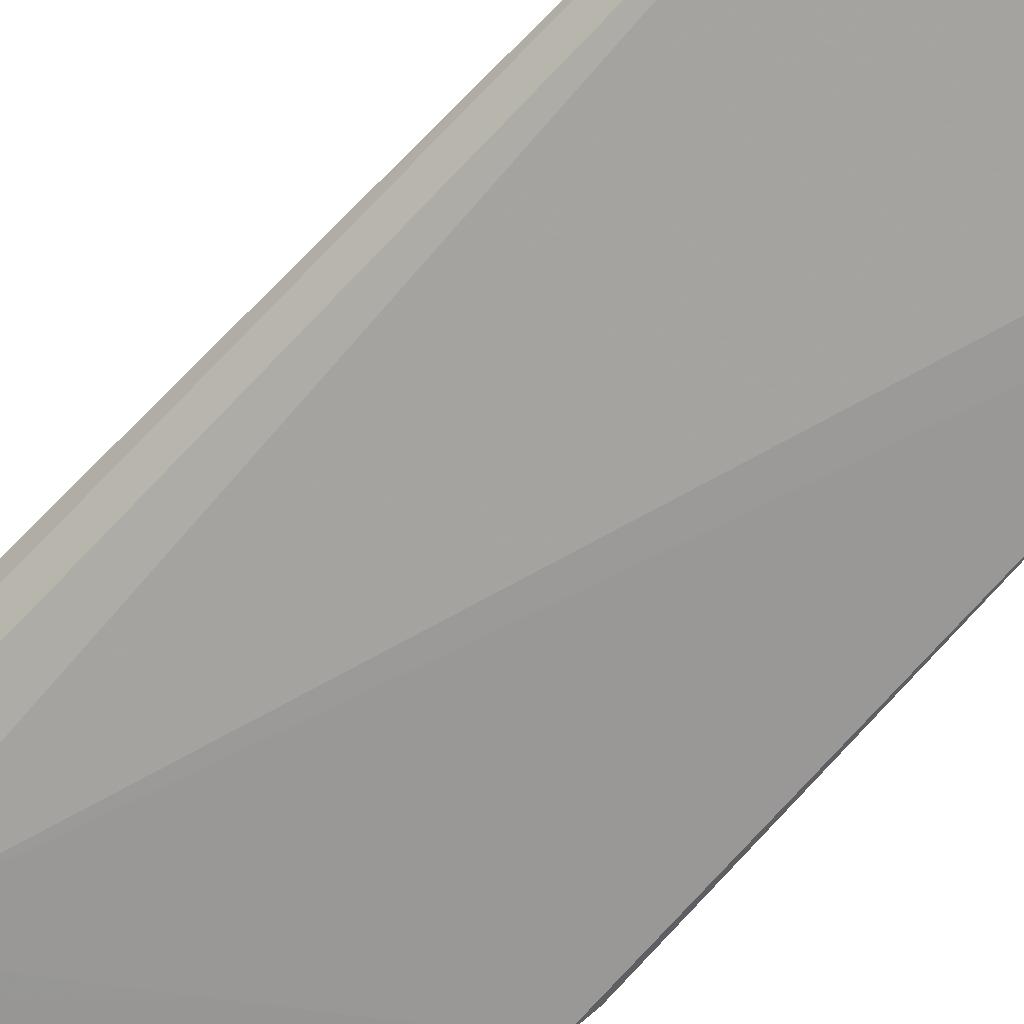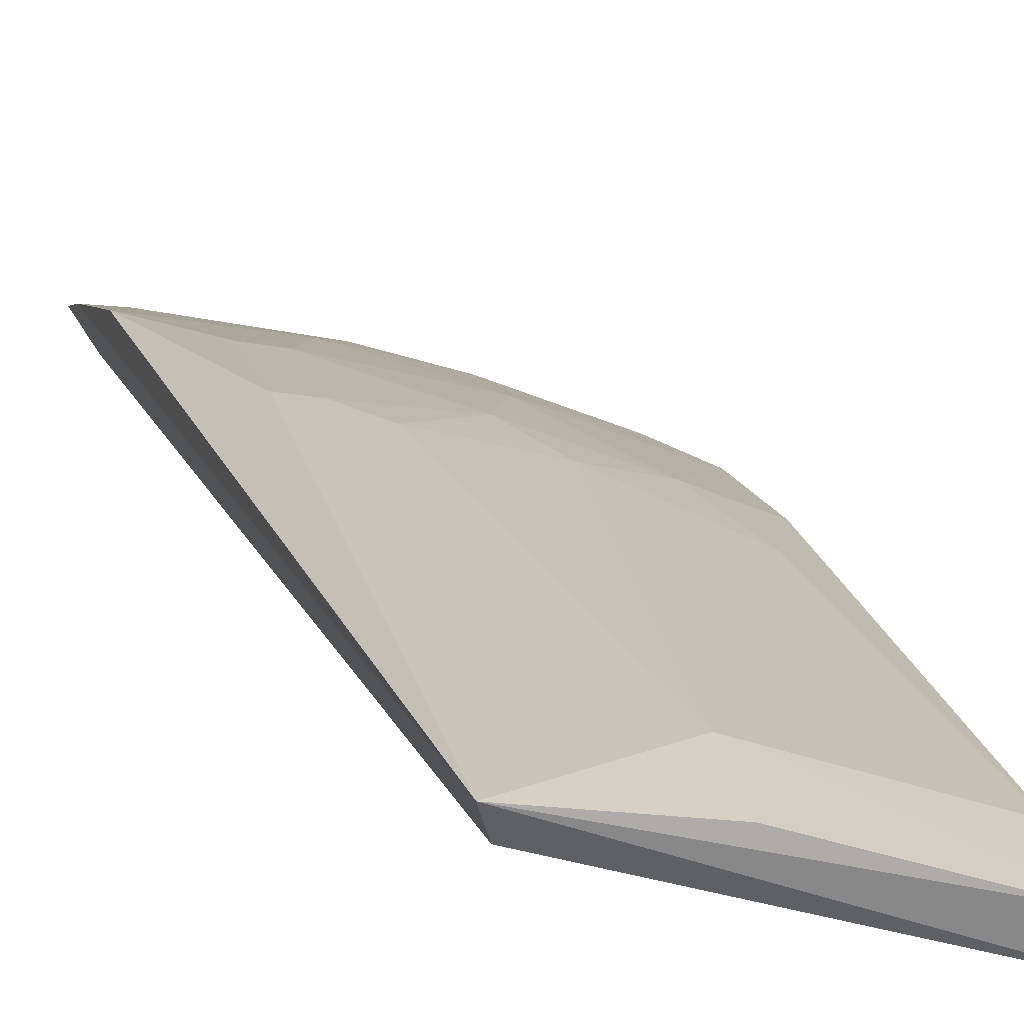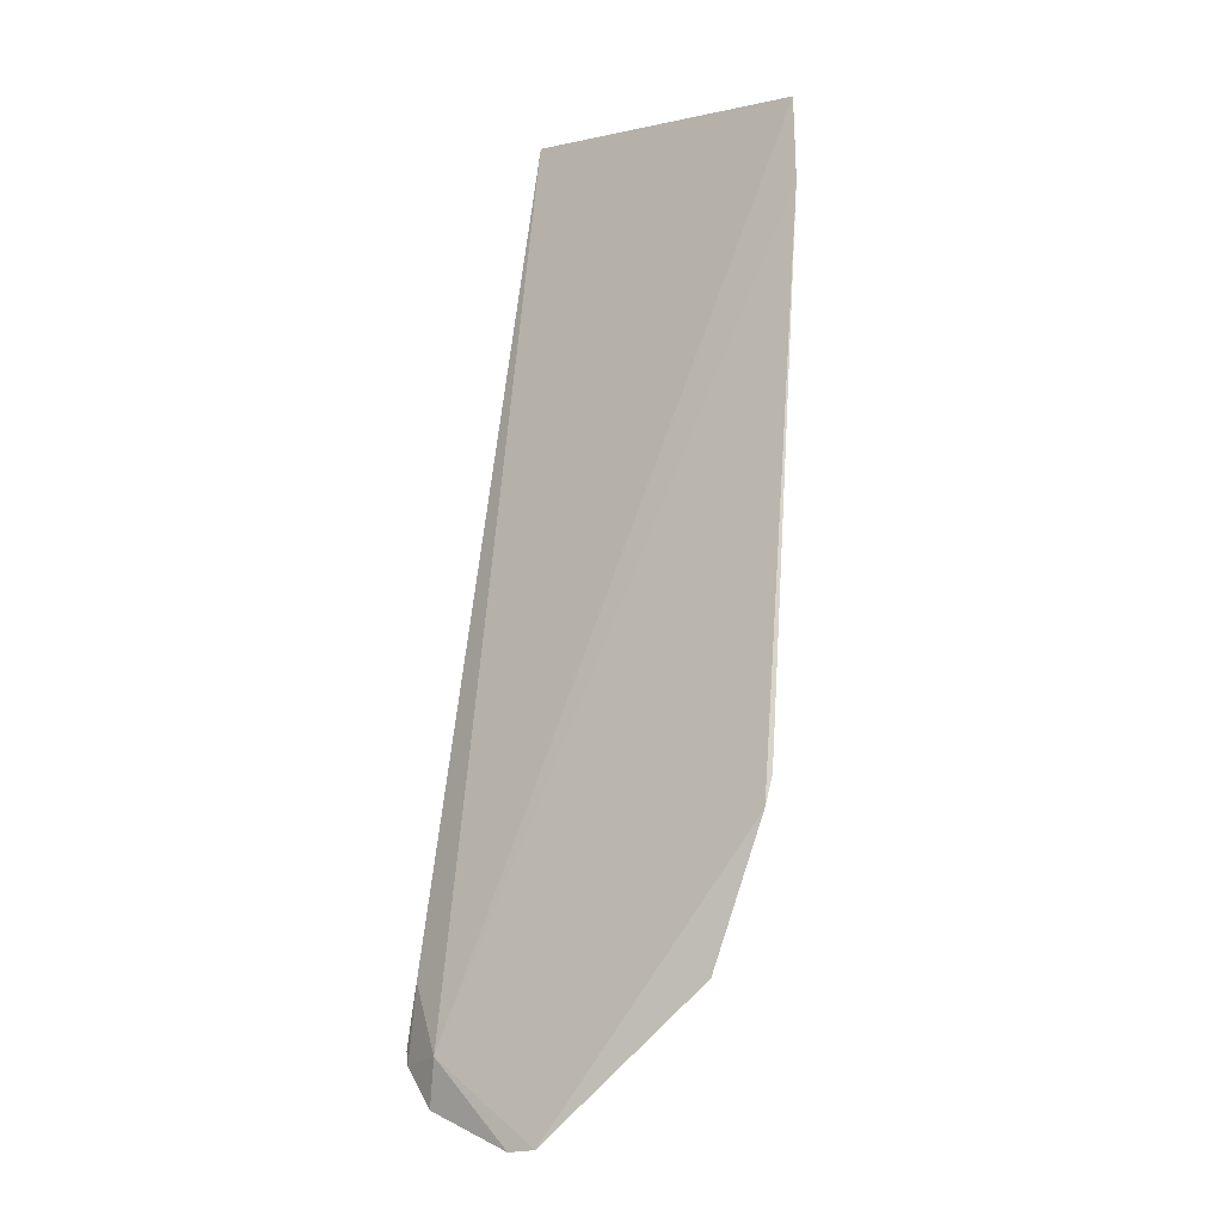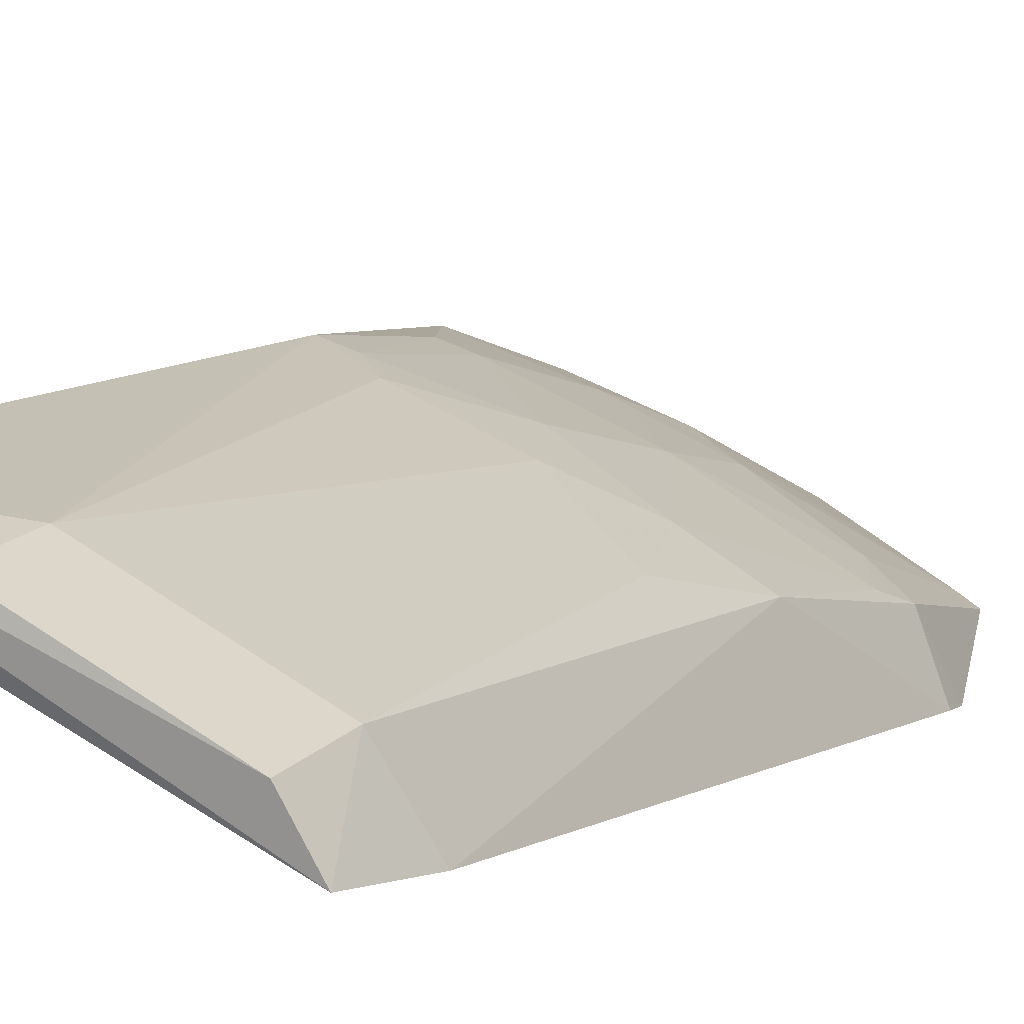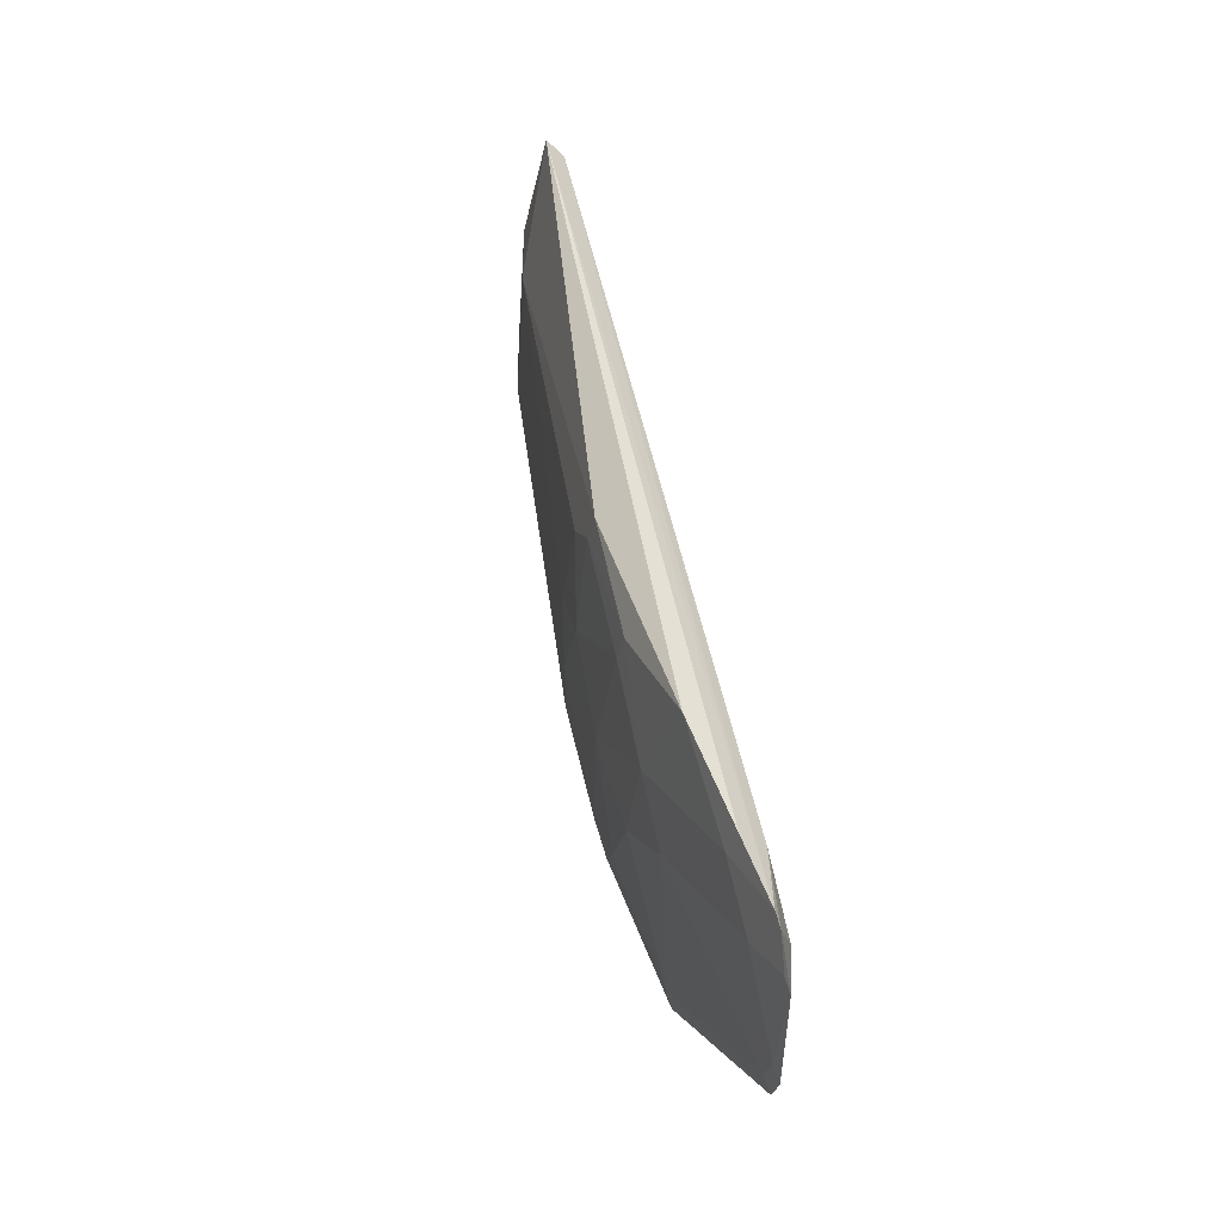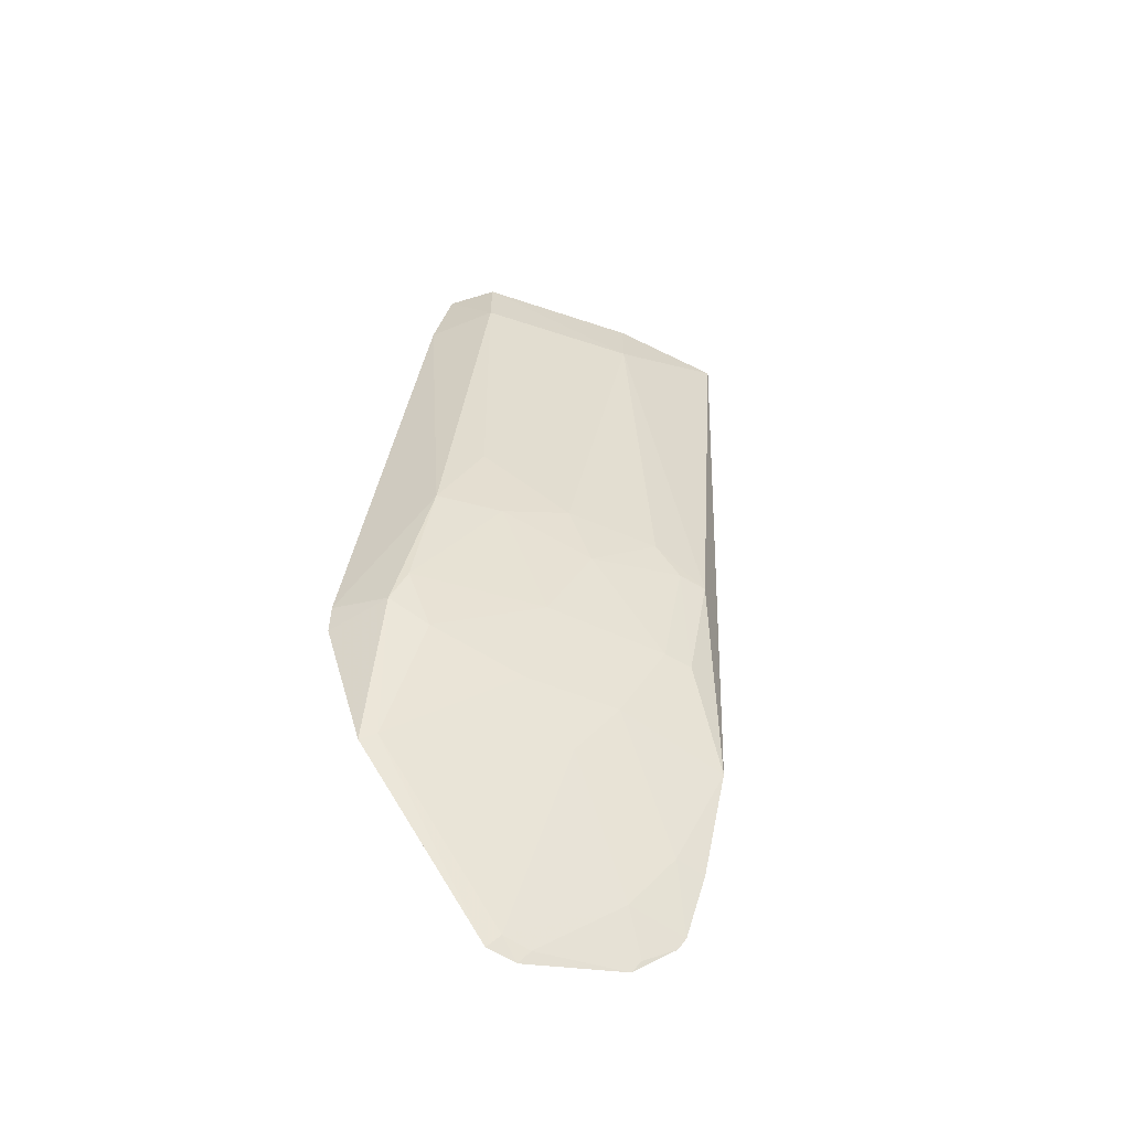
<metadata>
{"format":"obj","ext":"obj","renderer":"f3d","projection":"perspective","resolution":1024,"background":"white","views":[{"elev":-51.6,"azim":-39.5,"up":"+Y"},{"elev":27.5,"azim":-12.0,"up":"+Y"},{"elev":-3.4,"azim":17.7,"up":"+Z"},{"elev":17.0,"azim":28.6,"up":"+Y"},{"elev":-38.5,"azim":-116.5,"up":"+Z"},{"elev":-63.6,"azim":138.7,"up":"+Z"}]}
</metadata>
<code>
v 0.03678 0.07174 0.1076
v 0.03885 0.06838 0.1075
v 0.03518 0.05888 0.04578
v 0.01375 0.06227 0.03551
v 0.01664 0.07702 0.1078
v 0.02298 0.05845 0.03393
v 0.01792 0.07412 0.07033
v 0.03715 0.06302 0.0581
v 0.0161 0.07885 0.1082
v 0.01424 0.06174 0.03936
v 0.03898 0.05853 0.05708
v 0.02231 0.06641 0.04907
v 0.03666 0.06678 0.07036
v 0.02504 0.07664 0.1021
v 0.01147 0.07044 0.05233
v 0.02078 0.05907 0.03353
v 0.03941 0.06692 0.1011
v 0.03426 0.05978 0.04646
v 0.03937 0.0591 0.05932
v 0.02709 0.06888 0.06091
v 0.025 0.07665 0.1077
v 0.01569 0.07459 0.07018
v 0.02729 0.07158 0.07274
v 0.03673 0.0717 0.102
v 0.01087 0.06481 0.03917
v 0.02236 0.05933 0.03492
v 0.01798 0.07182 0.06066
v 0.03655 0.06434 0.06086
v 0.02707 0.06649 0.05374
v 0.02022 0.07394 0.07267
v 0.03198 0.06914 0.07039
v 0.01122 0.06424 0.03819
v 0.01171 0.0646 0.0442
v 0.01086 0.06707 0.04397
v 0.01545 0.06406 0.03958
v 0.01577 0.07231 0.06055
v 0.02014 0.06893 0.05377
v 0.03405 0.06411 0.05629
v 0.02492 0.07153 0.06788
v 0.03428 0.06927 0.07733
v 0.01332 0.06291 0.03646
v 0.02028 0.05984 0.03453
v 0.01325 0.06672 0.04413
f 9 5 2
f 9 2 1
f 10 2 5
f 11 6 3
f 11 10 6
f 11 3 8
f 16 10 4
f 16 6 10
f 17 2 10
f 17 10 11
f 18 3 6
f 18 8 3
f 19 11 8
f 19 8 13
f 19 17 11
f 19 13 17
f 21 14 9
f 21 9 1
f 21 1 14
f 22 9 14
f 22 15 9
f 24 14 1
f 24 23 14
f 24 17 13
f 24 1 2
f 24 2 17
f 25 5 9
f 26 6 16
f 26 18 6
f 26 12 18
f 28 13 8
f 29 18 12
f 30 22 14
f 30 7 22
f 30 14 23
f 31 28 20
f 31 13 28
f 32 4 10
f 33 10 5
f 33 5 25
f 33 32 10
f 33 25 32
f 34 25 9
f 34 9 15
f 35 32 25
f 35 12 26
f 36 22 7
f 36 7 27
f 36 15 22
f 37 36 27
f 37 15 36
f 37 29 12
f 37 27 20
f 37 20 29
f 38 8 18
f 38 18 29
f 38 28 8
f 38 29 20
f 38 20 28
f 39 30 23
f 39 20 27
f 39 27 7
f 39 7 30
f 39 31 20
f 39 23 31
f 40 24 13
f 40 13 31
f 40 31 23
f 40 23 24
f 41 35 4
f 41 4 32
f 41 32 35
f 42 35 26
f 42 26 16
f 42 16 4
f 42 4 35
f 43 12 35
f 43 37 12
f 43 34 15
f 43 15 37
f 43 35 25
f 43 25 34

</code>
